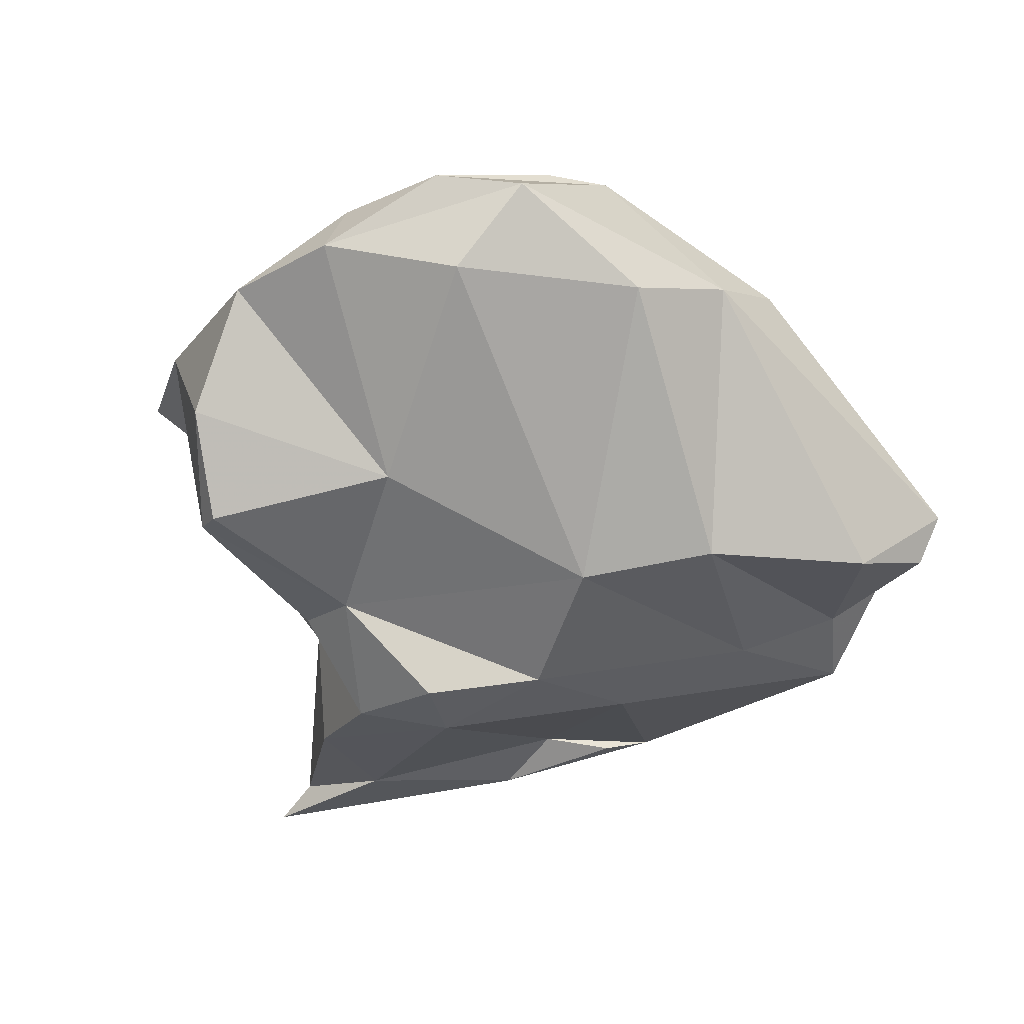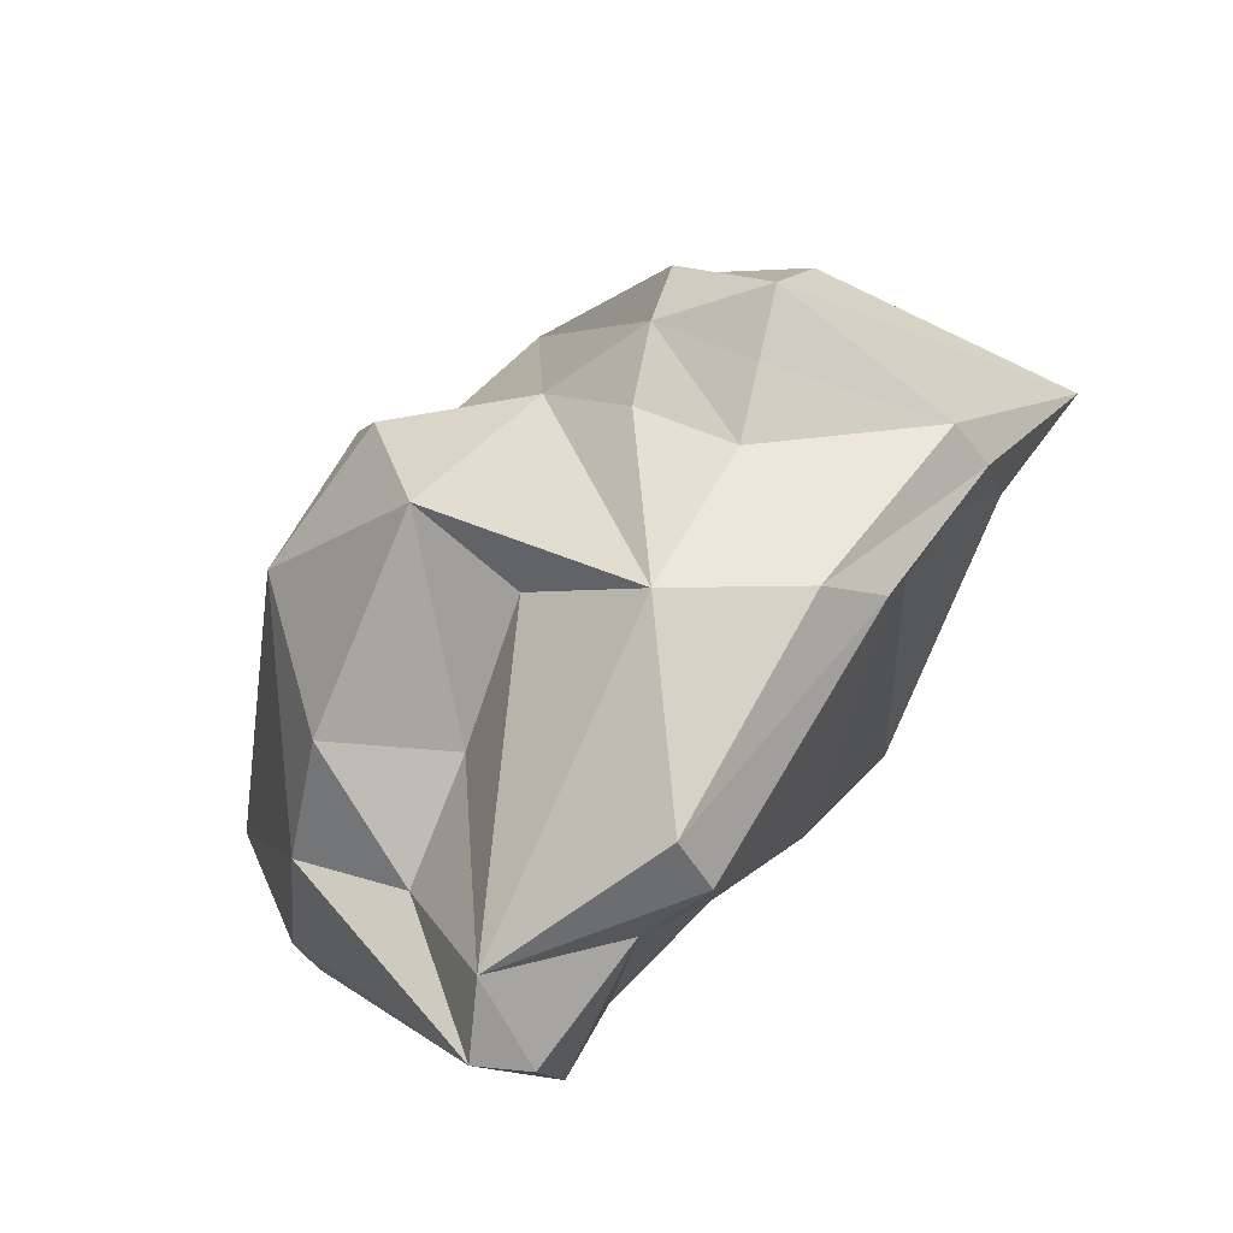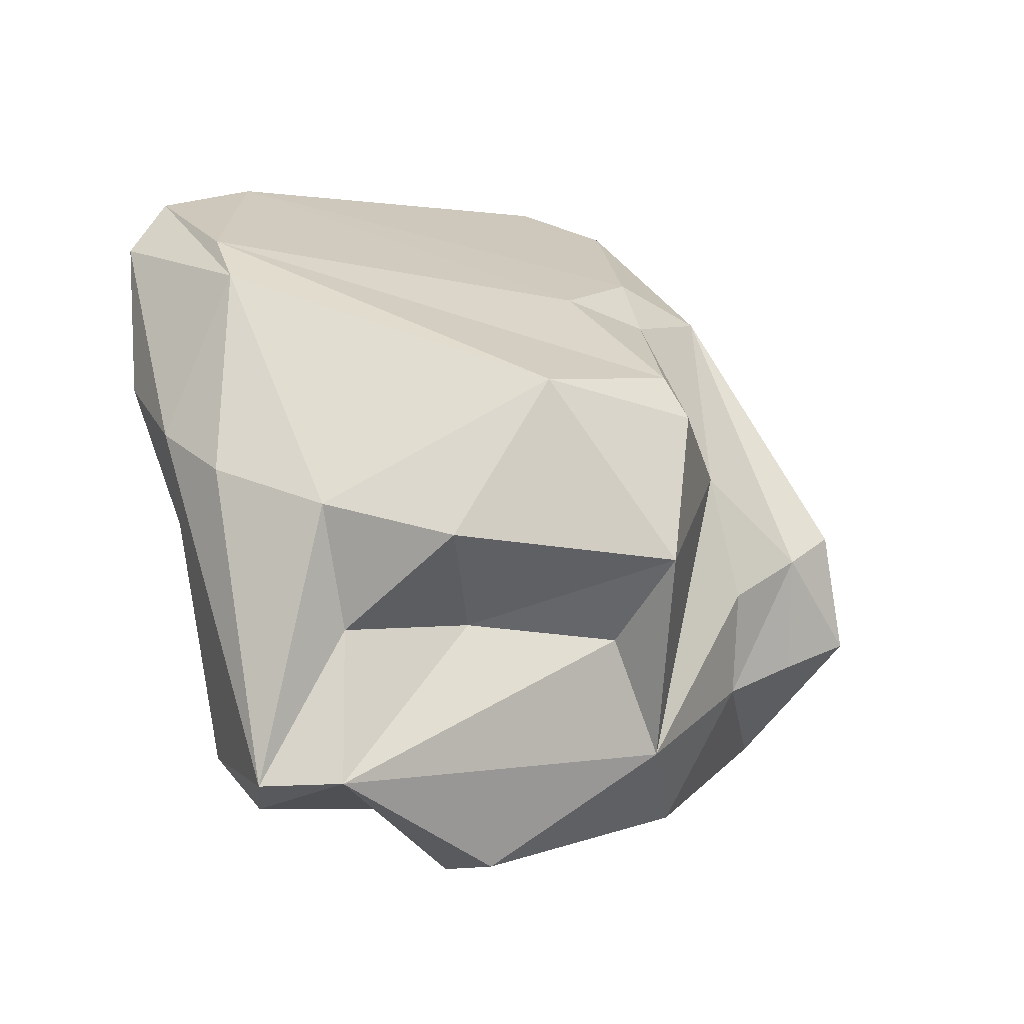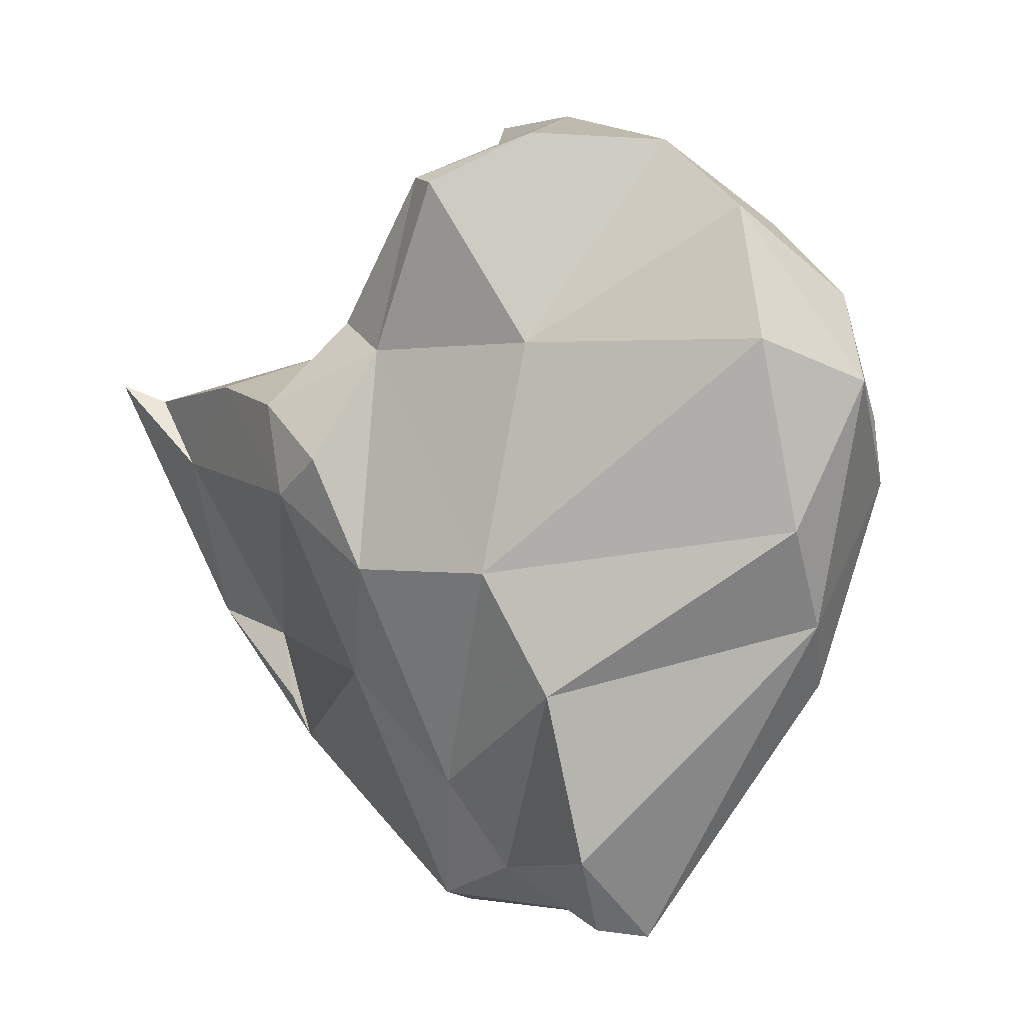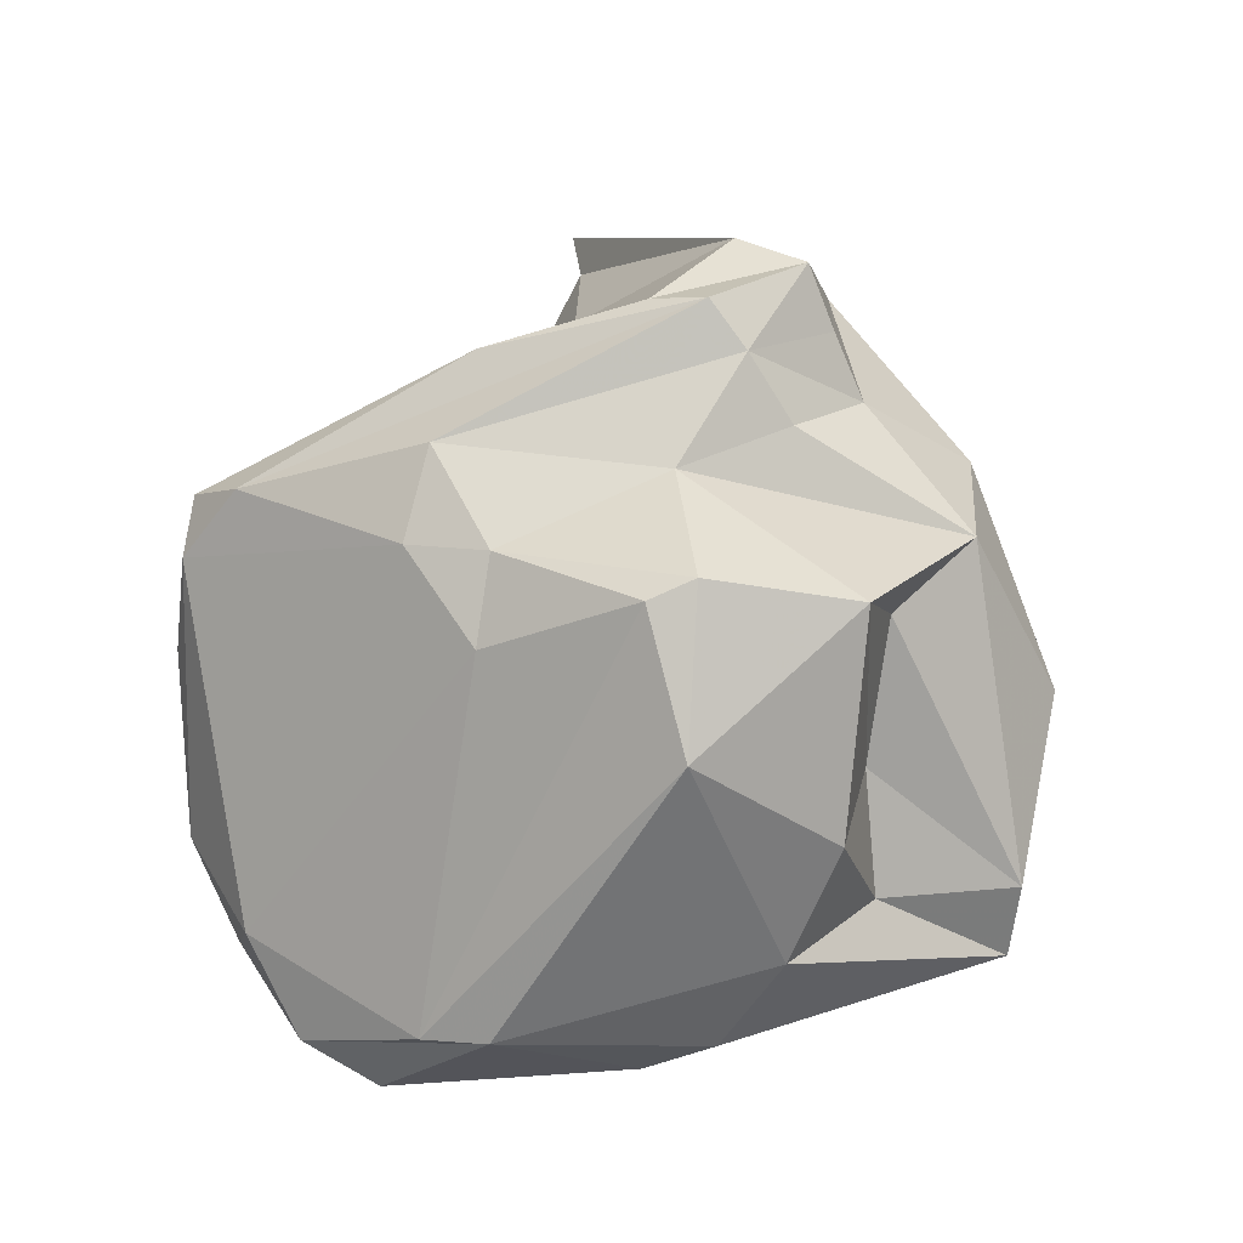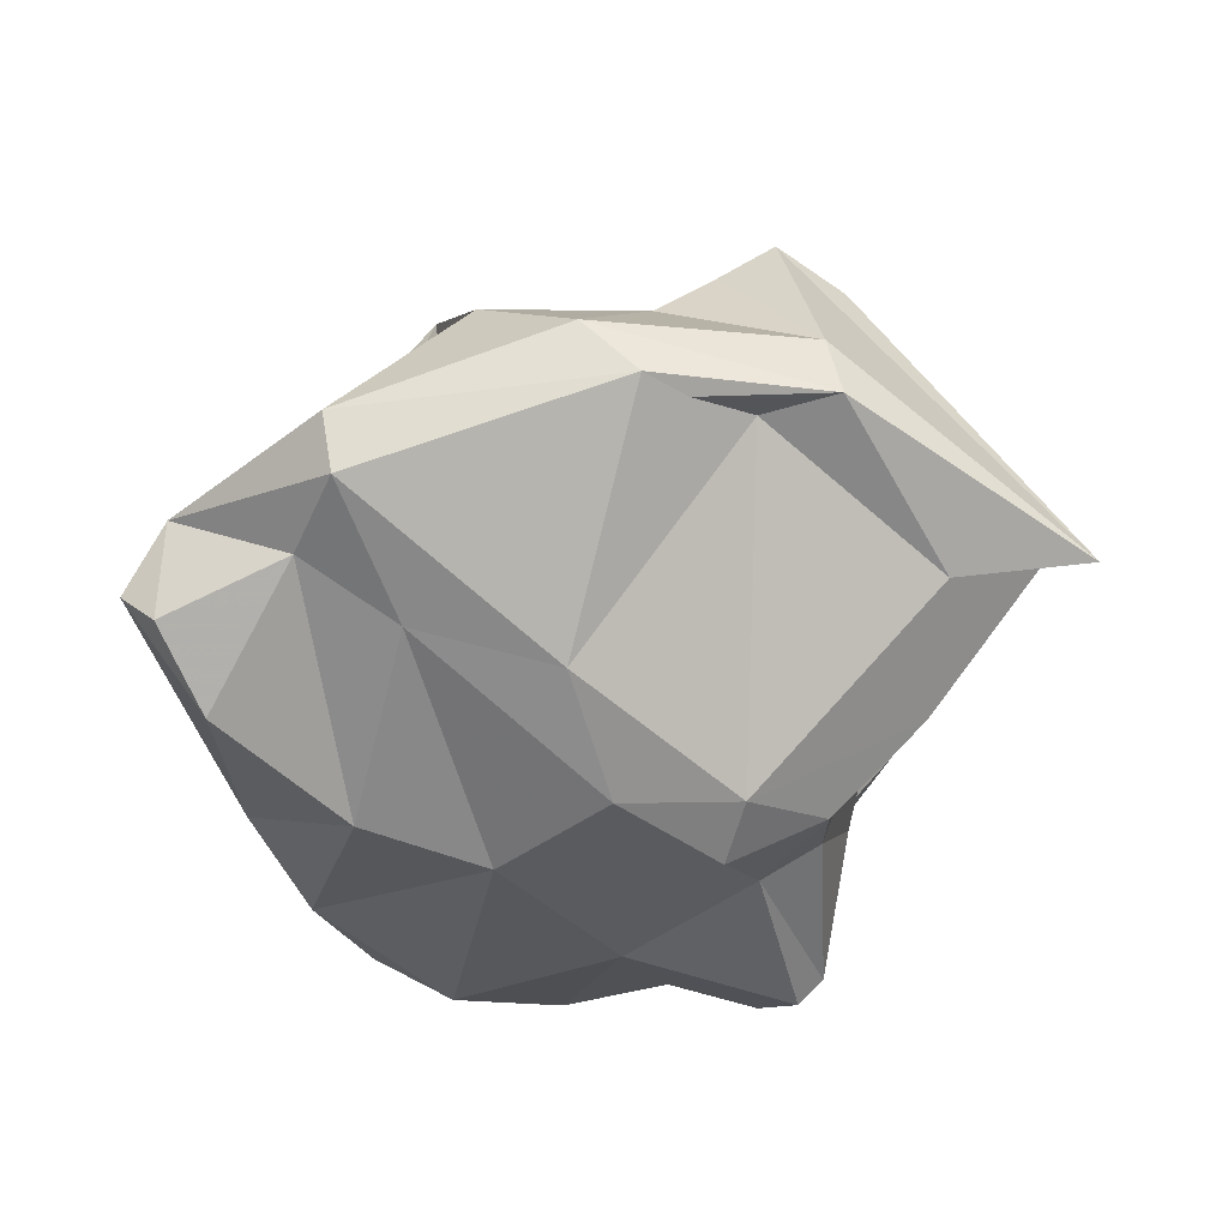
<metadata>
{"format":"obj","ext":"obj","renderer":"f3d","projection":"perspective","resolution":1024,"background":"white","views":[{"elev":-57.5,"azim":70.6,"up":"+Y"},{"elev":-69.3,"azim":-146.9,"up":"+Z"},{"elev":-40.5,"azim":131.2,"up":"+Z"},{"elev":4.1,"azim":28.0,"up":"+Z"},{"elev":68.4,"azim":100.4,"up":"+Y"},{"elev":-39.1,"azim":-140.2,"up":"+Y"}]}
</metadata>
<code>
v 152.8 297 78.6
v 156 301.4 69.08
v 156.4 296.5 75.67
v 155.9 299.6 69.69
v 159.2 299.1 66.48
v 154.5 297.4 77.99
v 157.2 306.7 72.3
v 158.1 307.5 69.81
v 158.7 301.9 77.32
v 159.8 299.4 64.96
v 161.1 301.2 63.48
v 164 291.1 75
v 158.5 299.6 68.86
v 159.7 306.1 68.63
v 165.7 293.3 68.52
v 161.3 304.7 67.33
v 159.6 294.2 78.67
v 162 308.2 71.15
v 163.1 291.7 78.11
v 163.5 306.8 69.37
v 161.8 297.5 79.82
v 160.6 308.1 74.51
v 160.7 309 72.62
v 162.6 306.7 79.68
v 167.7 296.5 60.13
v 167.6 298.5 59.45
v 165.4 293.3 81.02
v 164.9 303.8 63.08
v 166.3 295.8 83.97
v 166.1 307.8 72.71
v 165.9 290.3 76.3
v 167.2 291.2 72.5
v 169.1 291.9 85.93
v 169 294.2 64.74
v 166.5 307.7 80.3
v 167.3 292.2 80.06
v 167.7 304.1 86.64
v 168.3 297.9 85.85
v 169.8 308.7 66.18
v 170.5 295.8 61.49
v 167.2 301.9 88.44
v 169.7 307.6 77.75
v 174.3 298 59.62
v 170.5 310.1 71.29
v 172.2 290.9 72.59
v 168.5 305 65.41
v 172.5 301.8 65.34
v 169.7 306.9 80.53
v 170 291.2 85.72
v 171.4 309.8 72.71
v 174.4 291.4 68.5
v 176.1 304.4 65.68
v 173 293 87.39
v 171.5 298.7 88.45
v 173.3 291.9 80.33
v 180.2 297.1 84.28
v 174.8 294.5 59.95
v 172.6 306.7 77.66
v 176 299.4 64.31
v 169.4 301.8 88.31
v 176.1 295.9 59.59
v 175.1 292.6 62.71
v 175.6 308.2 70.66
v 176.8 295.3 87.18
v 182.1 294.3 74.14
v 183 300 75.46
v 182.1 296.4 70.77
v 179.9 294.6 84.87
v 181.4 298.4 68.48
v 181.3 293.3 80.47
v 179.1 301.3 66.79
v 183.1 295.9 81.9
v 183 299.1 77.75
v 184 295.4 79.08
g foo
f 12 19 17
f 31 19 12
f 32 31 12
f 12 17 3
f 32 12 15
f 3 17 6
f 4 3 1
f 3 6 1
f 13 3 4
f 12 3 13
f 15 12 13
f 34 32 15
f 10 15 13
f 10 13 5
f 5 13 4
f 2 4 1
f 25 34 15
f 40 34 25
f 25 15 10
f 10 5 4
f 11 4 2
f 4 11 10
f 26 25 10
f 26 10 11
f 21 19 27
f 36 27 19
f 36 19 31
f 19 21 17
f 31 32 36
f 45 36 32
f 17 21 6
f 6 21 9
f 34 45 32
f 51 45 34
f 9 7 6
f 6 7 1
f 40 51 34
f 62 51 40
f 8 1 7
f 57 62 40
f 62 57 61
f 2 1 8
f 14 2 8
f 2 14 16
f 43 40 25
f 57 40 43
f 61 57 43
f 16 11 2
f 43 25 26
f 16 28 11
f 28 26 11
f 28 43 26
f 36 49 33
f 29 27 33
f 36 33 27
f 55 49 36
f 27 29 21
f 55 36 45
f 29 22 21
f 22 9 21
f 65 45 51
f 7 9 22
f 51 62 67
f 51 67 65
f 8 7 22
f 22 23 8
f 61 67 62
f 18 8 23
f 14 8 18
f 16 14 18
f 16 18 20
f 61 43 59
f 43 47 59
f 16 20 28
f 47 43 46
f 43 28 46
f 53 33 49
f 53 49 55
f 38 29 33
f 45 70 55
f 29 38 22
f 38 41 22
f 22 41 24
f 45 65 70
f 22 24 23
f 61 69 67
f 23 35 18
f 59 71 61
f 71 69 61
f 30 20 18
f 47 52 59
f 71 59 52
f 28 20 30
f 39 28 30
f 39 46 28
f 52 47 39
f 39 47 46
f 55 64 53
f 54 33 53
f 64 54 53
f 55 68 64
f 41 38 54
f 33 54 38
f 70 68 55
f 74 68 70
f 41 37 24
f 70 65 74
f 65 67 74
f 23 24 37
f 35 23 37
f 69 66 67
f 66 74 67
f 71 66 69
f 18 35 30
f 42 30 35
f 71 52 63
f 42 44 30
f 39 30 44
f 44 63 39
f 52 39 63
f 41 54 60
f 60 54 64
f 56 64 68
f 56 60 64
f 72 56 68
f 37 41 60
f 72 68 74
f 48 37 60
f 56 48 60
f 35 37 48
f 58 48 56
f 66 73 72
f 72 74 66
f 73 56 72
f 42 35 48
f 73 58 56
f 58 42 48
f 71 63 66
f 50 42 58
f 63 73 66
f 50 58 73
f 63 50 73
f 50 44 42
f 44 50 63
g

</code>
